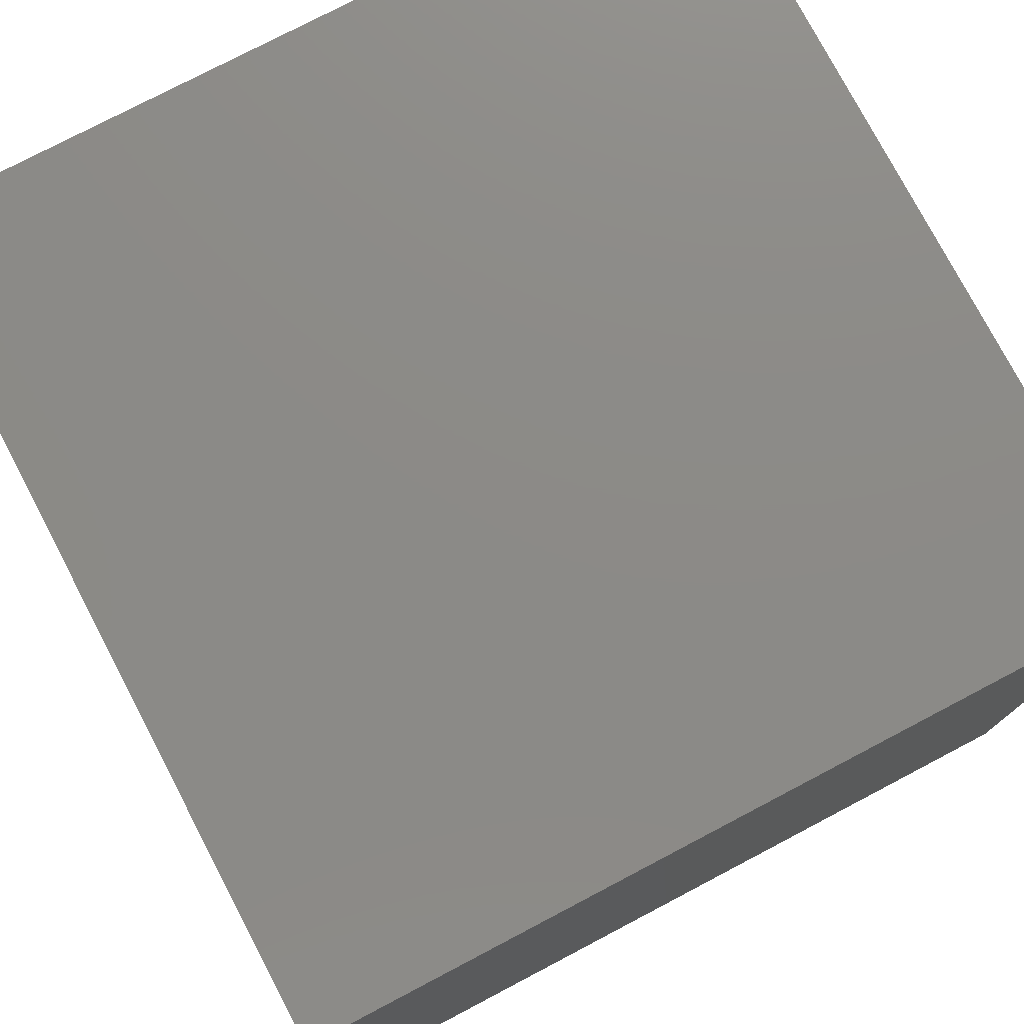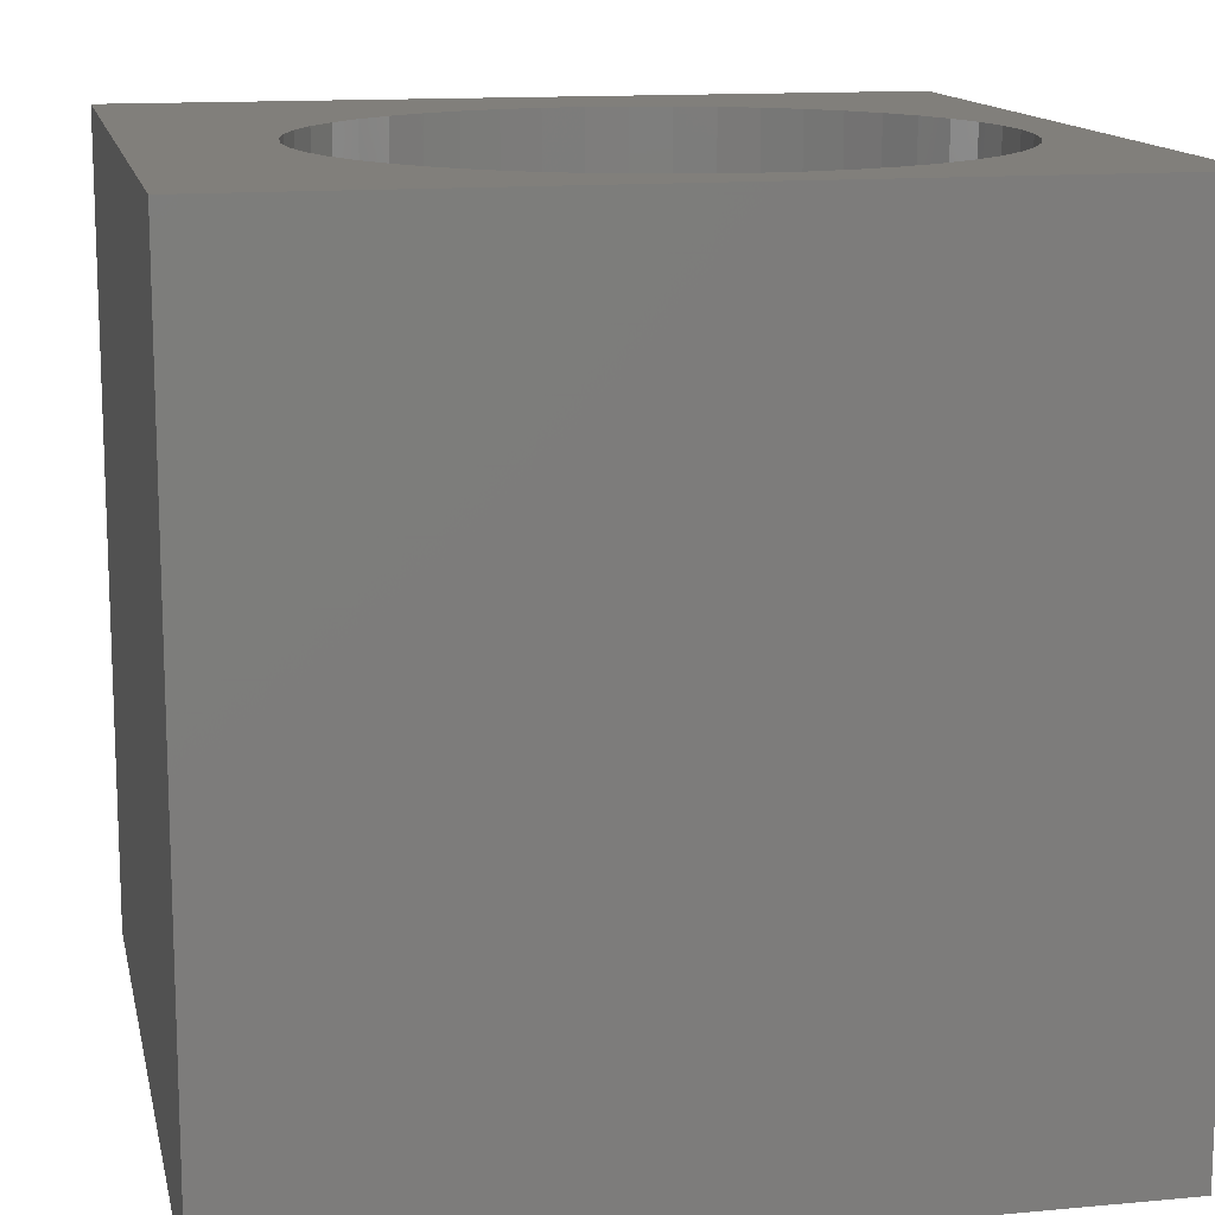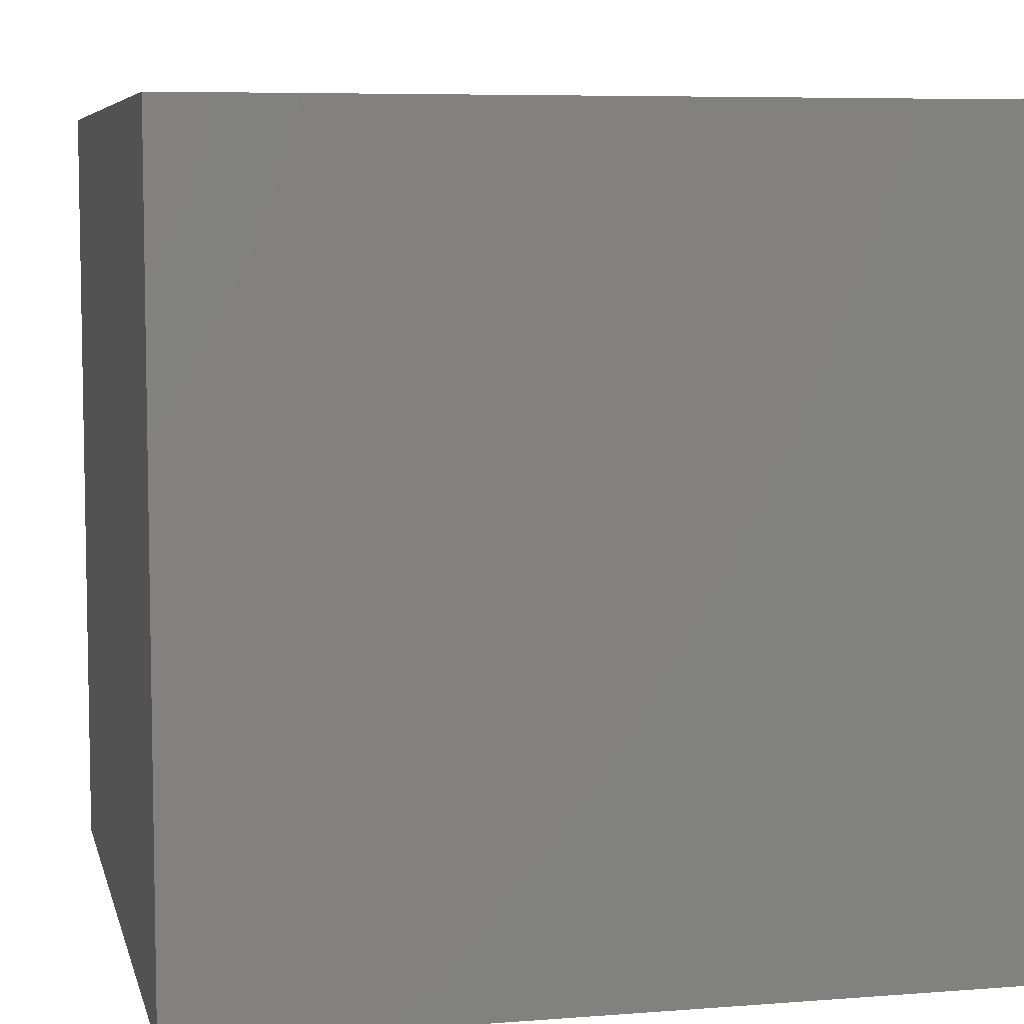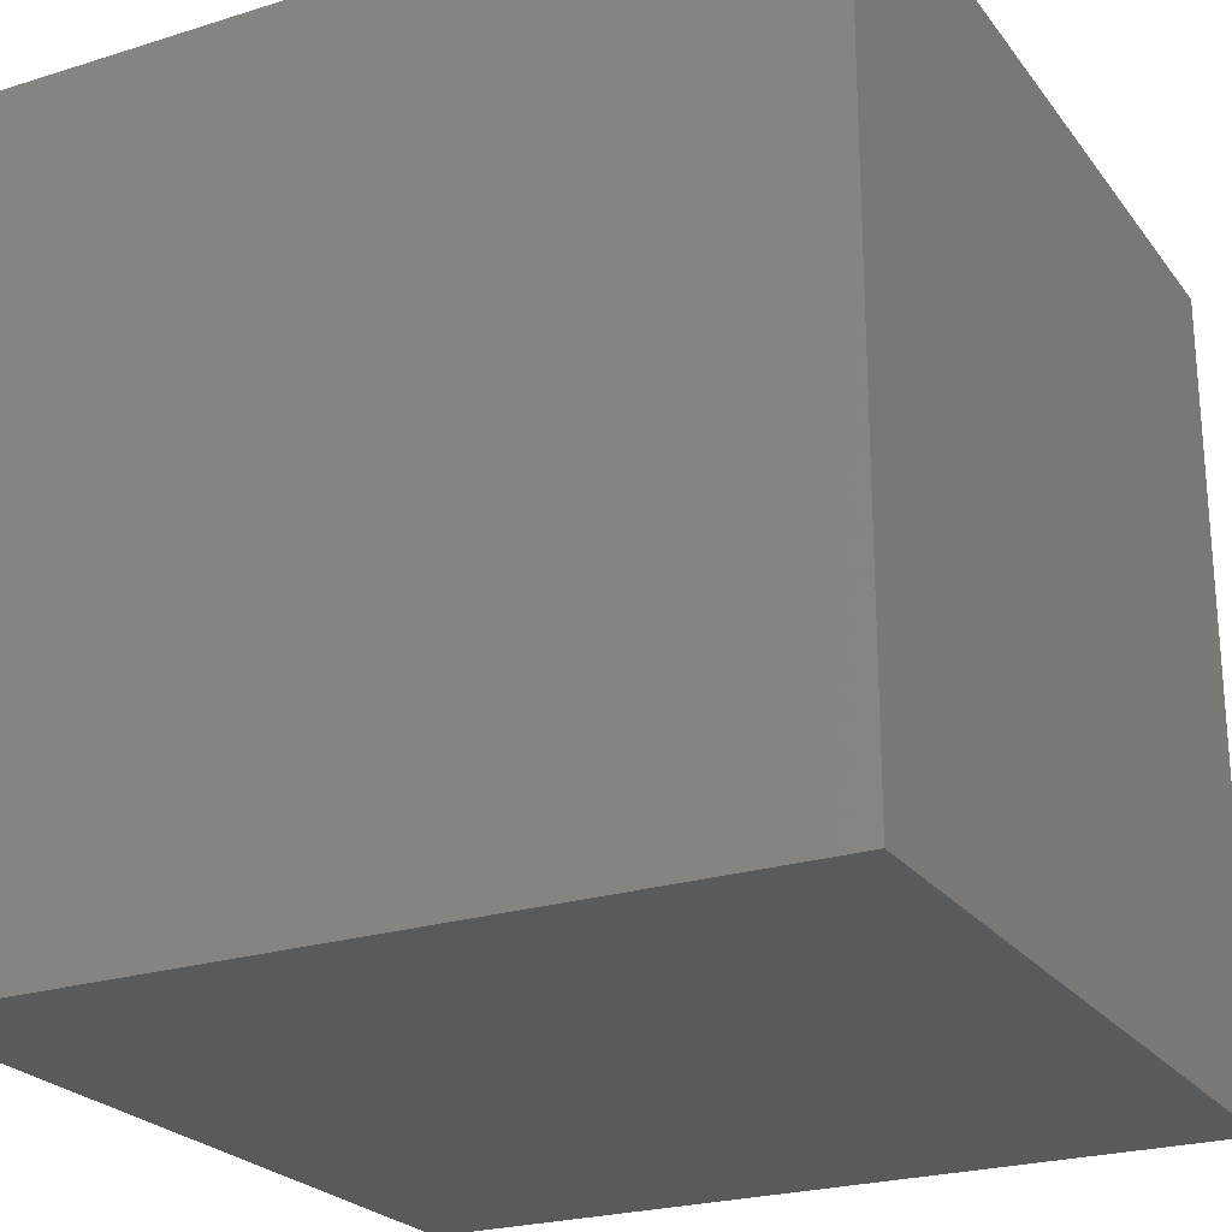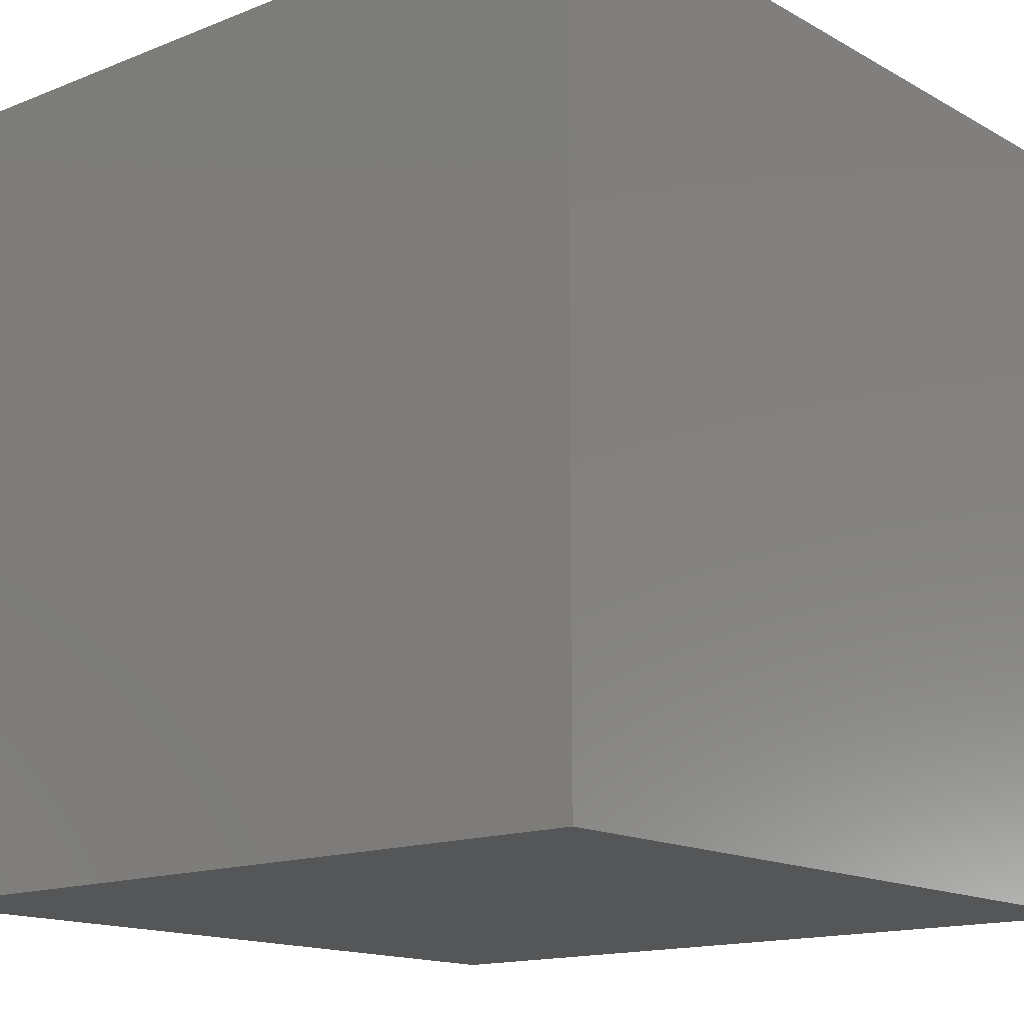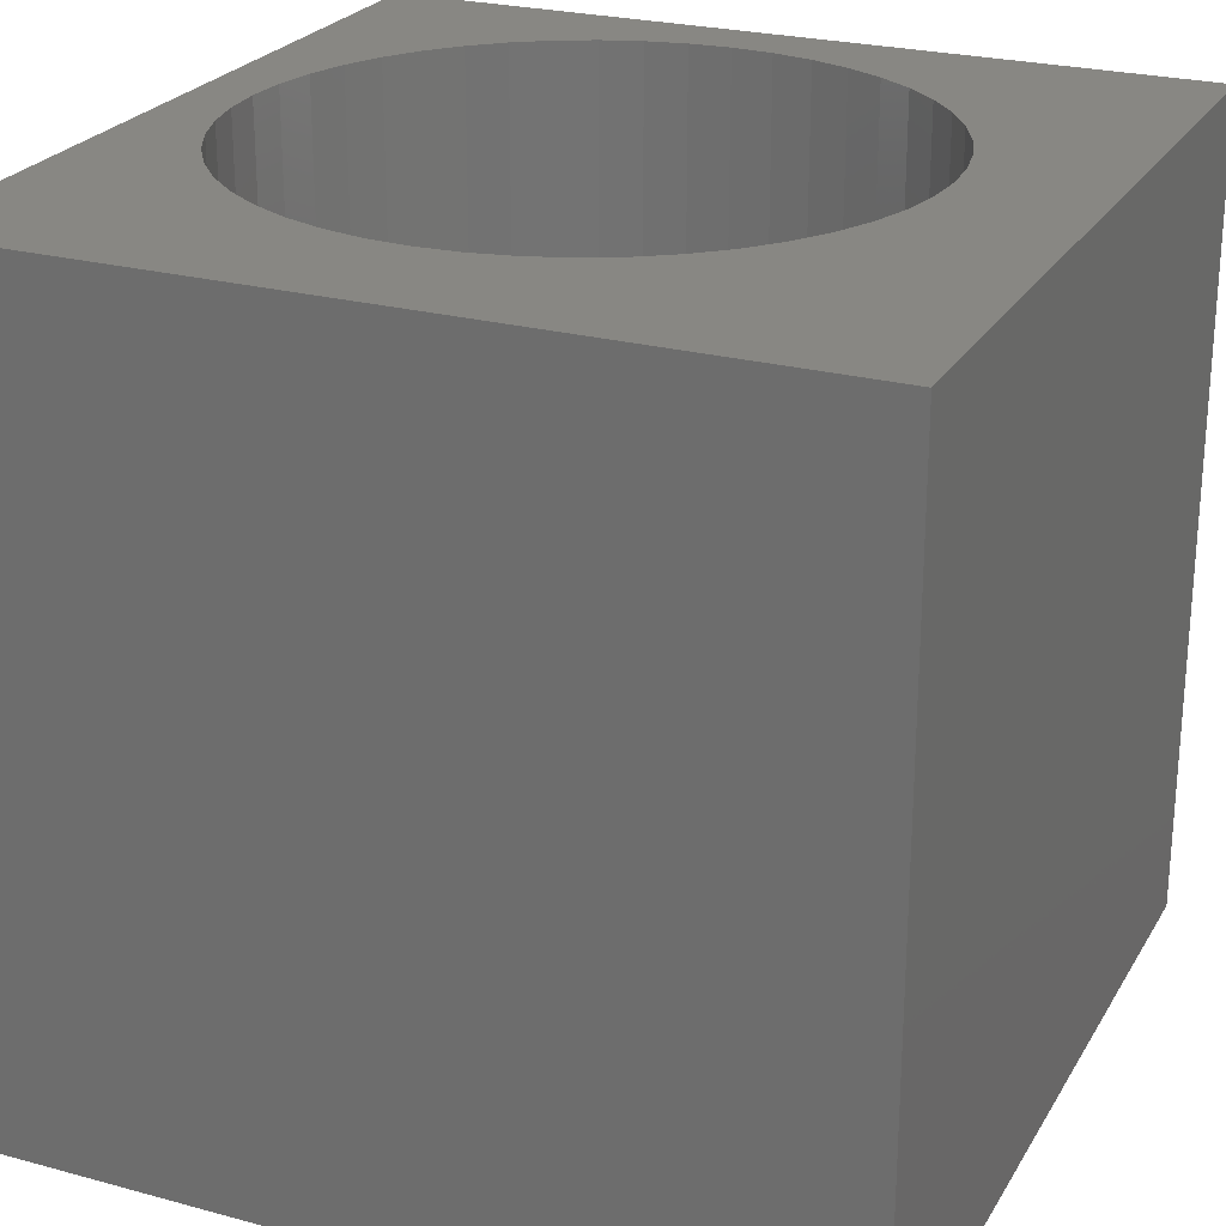
<metadata>
{"format":"stl","ext":"stl","renderer":"f3d","projection":"perspective","resolution":1024,"background":"white","views":[{"elev":77.1,"azim":62.3,"up":"+Y"},{"elev":13.5,"azim":168.2,"up":"+Z"},{"elev":6.7,"azim":-102.9,"up":"+Z"},{"elev":-23.9,"azim":-152.5,"up":"+Y"},{"elev":-15.0,"azim":130.3,"up":"+Y"},{"elev":24.6,"azim":23.9,"up":"+Z"}]}
</metadata>
<code>
# stl→obj: 104 verts, 204 faces
v 0 10 10
v 0 10 0
v 0 0 10
v 0 0 0
v 5.046 9.23 10
v 5.541 9.131 10
v 10 10 10
v 7.269 2.681 10
v 6.89 2.349 10
v 10 0 10
v 7.601 7.754 10
v 7.269 8.134 10
v 6.89 8.466 10
v 7.601 3.061 10
v 4.543 9.263 10
v 4.04 9.23 10
v 6.018 8.969 10
v 6.471 8.746 10
v 7.882 7.335 10
v 8.105 6.883 10
v 8.267 6.405 10
v 8.365 5.911 10
v 8.398 5.408 10
v 8.365 4.904 10
v 8.267 4.41 10
v 8.105 3.932 10
v 7.882 3.48 10
v 6.471 2.069 10
v 6.018 1.846 10
v 5.541 1.684 10
v 2.615 8.746 10
v 3.068 8.969 10
v 3.545 9.131 10
v 5.046 1.585 10
v 4.543 1.552 10
v 4.04 1.585 10
v 1.484 7.754 10
v 1.817 8.134 10
v 2.196 8.466 10
v 3.545 1.684 10
v 3.068 1.846 10
v 2.615 2.069 10
v 2.196 2.349 10
v 1.817 2.681 10
v 1.484 3.061 10
v 1.204 3.48 10
v 0.9811 3.932 10
v 0.819 4.41 10
v 0.819 6.405 10
v 0.9811 6.883 10
v 1.204 7.335 10
v 0.7207 4.904 10
v 0.6877 5.408 10
v 0.7207 5.911 10
v 10 10 0
v 10 0 0
v 8.365 4.904 1.109
v 8.398 5.408 1.109
v 8.365 5.911 1.109
v 8.267 6.405 1.109
v 8.105 6.883 1.109
v 7.882 7.335 1.109
v 7.601 7.754 1.109
v 7.269 8.134 1.109
v 6.89 8.466 1.109
v 6.471 8.746 1.109
v 6.018 8.969 1.109
v 5.541 9.131 1.109
v 5.046 9.23 1.109
v 4.543 9.263 1.109
v 4.04 9.23 1.109
v 3.545 9.131 1.109
v 3.068 8.969 1.109
v 2.615 8.746 1.109
v 2.196 8.466 1.109
v 1.817 8.134 1.109
v 1.484 7.754 1.109
v 1.204 7.335 1.109
v 0.9811 6.883 1.109
v 0.819 6.405 1.109
v 0.7207 5.911 1.109
v 0.6877 5.408 1.109
v 0.7207 4.904 1.109
v 0.819 4.41 1.109
v 0.9811 3.932 1.109
v 1.204 3.48 1.109
v 1.484 3.061 1.109
v 1.817 2.681 1.109
v 2.196 2.349 1.109
v 2.615 2.069 1.109
v 3.068 1.846 1.109
v 3.545 1.684 1.109
v 4.04 1.585 1.109
v 4.543 1.552 1.109
v 5.046 1.585 1.109
v 5.541 1.684 1.109
v 6.018 1.846 1.109
v 6.471 2.069 1.109
v 6.89 2.349 1.109
v 7.269 2.681 1.109
v 7.601 3.061 1.109
v 7.882 3.48 1.109
v 8.105 3.932 1.109
v 8.267 4.41 1.109
f 1 2 3
f 3 2 4
f 5 6 7
f 8 9 10
f 11 7 12
f 12 7 13
f 8 10 14
f 5 7 15
f 15 7 1
f 15 1 16
f 6 17 7
f 7 17 18
f 7 18 13
f 11 19 7
f 7 19 20
f 7 20 21
f 21 22 7
f 7 22 23
f 7 23 10
f 10 23 24
f 10 24 25
f 25 26 10
f 10 26 27
f 10 27 14
f 9 28 10
f 10 28 29
f 10 29 30
f 31 32 1
f 1 32 33
f 1 33 16
f 30 34 10
f 10 34 35
f 10 35 3
f 3 35 36
f 37 38 1
f 1 38 39
f 1 39 31
f 36 40 3
f 3 40 41
f 3 41 42
f 42 43 3
f 3 43 44
f 3 44 45
f 45 46 3
f 3 46 47
f 3 47 48
f 49 50 1
f 1 50 51
f 1 51 37
f 48 52 3
f 3 52 53
f 3 53 1
f 1 53 54
f 1 54 49
f 55 7 56
f 56 7 10
f 2 55 4
f 4 55 56
f 7 55 1
f 1 55 2
f 56 10 4
f 4 10 3
f 57 23 58
f 58 23 22
f 58 22 59
f 59 22 21
f 59 21 60
f 60 21 20
f 60 20 61
f 61 20 19
f 61 19 62
f 62 19 11
f 62 11 63
f 63 11 12
f 63 12 64
f 64 12 13
f 64 13 65
f 65 13 18
f 65 18 66
f 66 18 17
f 66 17 67
f 67 17 6
f 67 6 68
f 68 6 5
f 68 5 69
f 69 5 15
f 69 15 70
f 70 15 16
f 70 16 71
f 71 16 33
f 71 33 72
f 72 33 32
f 72 32 73
f 73 32 31
f 73 31 74
f 74 31 39
f 74 39 75
f 75 39 38
f 75 38 76
f 76 38 37
f 76 37 77
f 77 37 51
f 77 51 78
f 78 51 50
f 78 50 79
f 79 50 49
f 79 49 80
f 80 49 54
f 80 54 81
f 81 54 53
f 81 53 82
f 82 53 52
f 82 52 83
f 83 52 48
f 83 48 84
f 84 48 47
f 84 47 85
f 85 47 46
f 85 46 86
f 86 46 45
f 86 45 87
f 87 45 44
f 87 44 88
f 88 44 43
f 88 43 89
f 89 43 42
f 89 42 90
f 90 42 41
f 90 41 91
f 91 41 40
f 91 40 92
f 92 40 36
f 92 36 93
f 93 36 35
f 93 35 94
f 94 35 34
f 94 34 95
f 95 34 30
f 95 30 96
f 96 30 29
f 96 29 97
f 97 29 28
f 97 28 98
f 98 28 9
f 98 9 99
f 99 9 8
f 99 8 100
f 100 8 14
f 100 14 101
f 101 14 27
f 101 27 102
f 102 27 26
f 102 26 103
f 103 26 25
f 103 25 104
f 104 25 24
f 104 24 57
f 57 24 23
f 64 86 63
f 63 86 62
f 59 86 87
f 59 60 86
f 86 60 61
f 86 61 62
f 64 65 86
f 86 65 66
f 86 66 67
f 87 88 59
f 59 88 89
f 59 89 90
f 67 68 86
f 86 68 69
f 86 69 70
f 90 91 59
f 59 91 92
f 59 92 93
f 93 94 59
f 59 94 95
f 59 95 96
f 96 97 59
f 59 97 98
f 59 98 99
f 99 100 59
f 59 100 101
f 59 101 102
f 70 71 86
f 86 71 72
f 86 72 73
f 102 103 59
f 59 103 104
f 59 104 58
f 58 104 57
f 73 74 86
f 86 74 75
f 86 75 76
f 77 78 76
f 76 78 79
f 76 79 80
f 80 81 76
f 76 81 82
f 76 82 83
f 83 84 76
f 76 84 85
f 76 85 86

</code>
